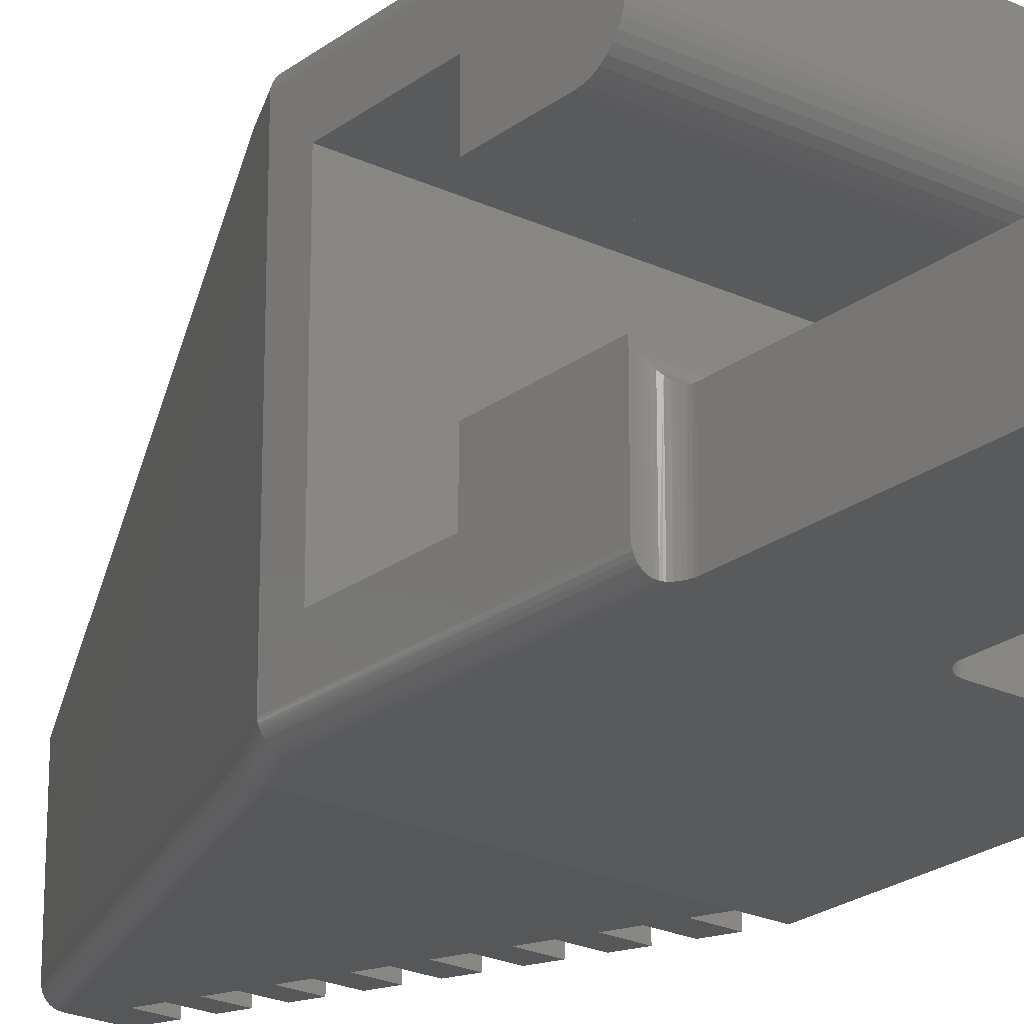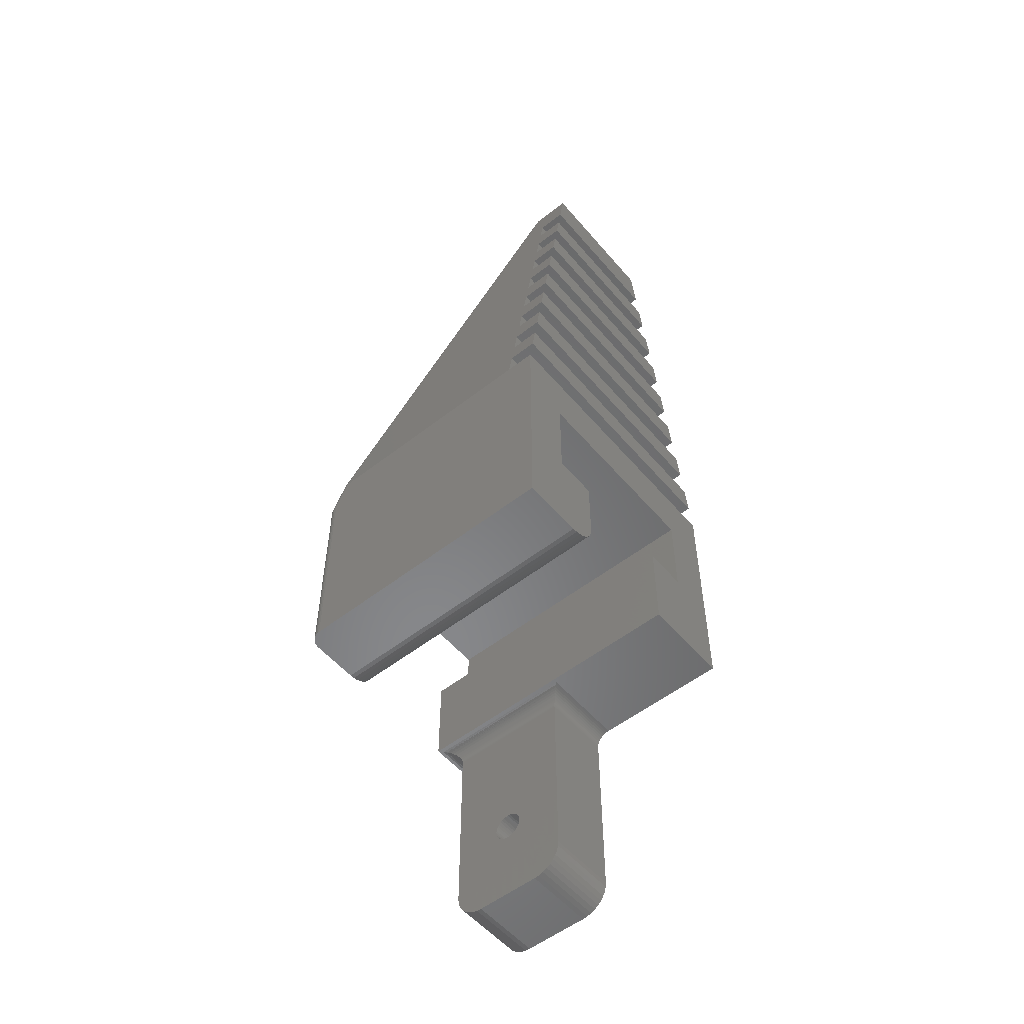
<metadata>
{"format":"stl","ext":"stl","renderer":"f3d","projection":"perspective","resolution":1024,"background":"white","views":[{"elev":-23.2,"azim":-38.6,"up":"+Z"},{"elev":-54.5,"azim":39.6,"up":"+Y"}]}
</metadata>
<code>
# stl→obj: 400 verts, 790 faces
v 20 18 13.7
v 20 22.6 13.7
v 20 22.6 16.7
v 20 22.6 6.3
v 20 16 6.3
v 20 22.6 3.3
v 20 16 0
v 20 29 3.3
v 20 33 3.469e-15
v 20 29 16.7
v 20 33 20
v 20 16 20
v 20 16 15.7
v 20 17.65 13.73
v 20 17.32 13.82
v 20 16.03 15.35
v 20 16.71 14.17
v 20 17 13.97
v 20 16.12 15.02
v 20 16.27 14.7
v 20 16.47 14.41
v 20 35 0.303
v 20 37 0.6061
v 20 35 19.7
v 20 37 19.39
v 20 39 0.9091
v 20 41 1.212
v 20 39 19.09
v 20 41 18.79
v 20 43 1.515
v 20 45 1.818
v 20 43 18.48
v 20 45 18.18
v 20 47 2.121
v 20 49 2.424
v 20 47 17.88
v 20 49 17.58
v 20 51 2.727
v 20 53 3.03
v 20 51 17.27
v 20 53 16.97
v 20 55 3.333
v 20 57 3.636
v 20 55 16.67
v 20 57 16.36
v 20 59 3.939
v 20 61 4.242
v 20 59 16.06
v 20 61 15.76
v 0 16 15.7
v 1 16 20
v 0 16 19
v 0.8264 16 19.98
v 0.658 16 19.94
v 0.5 16 19.87
v 0.06031 16 19.34
v 0.01519 16 19.17
v 0.3572 16 19.77
v 0.234 16 19.64
v 0.134 16 19.5
v 10.75 16 0
v 10.75 16 6
v 0 16 6.3
v 0 16 1
v 0.25 16 0.3386
v 0.25 16 6
v 0.01519 16 0.8264
v 0.06031 16 0.658
v 0.134 16 0.5
v 0.234 16 0.3572
v 20 63 4.545
v 20 66 5
v 20 63 15.45
v 20 66 15
v 17.35 66 15
v 17.35 66 5
v 16.96 66 5.07
v 16.96 66 14.93
v 17 66 5.056
v 17 66 14.94
v 17.17 66 5.014
v 17.17 66 14.99
v 0 31 1
v 0 31 19
v 1.095 33.35 1
v 1.095 33.35 19
v 16.05 65.42 5.86
v 16.05 65.42 14.14
v 0 22.6 6.3
v 0 22.6 3.3
v 0 29 3.3
v 0 29 16.7
v 0 22.6 16.7
v 0 22.6 13.7
v 0 18 13.7
v 0 17.65 13.73
v 0 17.32 13.82
v 0 17 13.97
v 0 16.12 15.02
v 0 16.03 15.35
v 0 16.71 14.17
v 0 16.47 14.41
v 0 16.27 14.7
v 18 33 20
v 1 30.78 20
v 2.036 33 20
v 4.515 5.826 0
v 4.56 5.658 0
v 1.25 2 0
v 9.036 0.4679 0
v 8.75 0.268 0
v 6 5.134 0
v 9.72 1.653 0
v 6.143 5.234 0
v 9.75 2 0
v 6.266 5.357 0
v 6.366 5.5 0
v 4.634 5.5 0
v 4.734 5.357 0
v 1.28 1.653 0
v 4.857 5.234 0
v 9.629 1.316 0
v 9.482 1 0
v 9.282 0.7144 0
v 9.75 15 0
v 6.5 6 0
v 5.158 5.06 0
v 5.326 5.015 0
v 3.25 0 0
v 5.5 5 0
v 7.75 0 0
v 6.44 5.658 0
v 6.485 5.826 0
v 20 33 0
v 1 30.78 0
v 2.036 33 0
v 18 33 0
v 2.566 0.1206 0
v 2.25 0.268 0
v 5 5.134 0
v 1.964 0.4679 0
v 2.903 0.03039 0
v 8.434 0.1206 0
v 8.097 0.03039 0
v 5.842 5.06 0
v 5.674 5.015 0
v 6.143 6.766 0
v 6 6.866 0
v 9.799 15.31 0
v 5.842 6.94 0
v 9.859 15.45 0
v 5.674 6.985 0
v 1.718 0.7144 0
v 1.518 1 0
v 1.371 1.316 0
v 6.485 6.174 0
v 6.44 6.342 0
v 9.762 15.16 0
v 6.366 6.5 0
v 6.266 6.643 0
v 4.857 6.766 0
v 4.734 6.643 0
v 1.25 15 0
v 4.634 6.5 0
v 1 15.66 0
v 4.56 6.342 0
v 4.515 6.174 0
v 4.5 6 0
v 10.3 15.89 0
v 10.16 15.81 0
v 1.235 15.17 0
v 10.04 15.71 0
v 9.941 15.59 0
v 1.016 15.64 0
v 1.116 15.5 0
v 1.19 15.34 0
v 10.59 15.99 0
v 10.44 15.95 0
v 5.5 7 0
v 5.326 6.985 0
v 5.158 6.94 0
v 5 6.866 0
v 18 35 19.7
v 1.972 33.01 20
v 18 39 19.09
v 2.021 33 20
v 1.995 33.01 20
v 18 41 18.79
v 18 43 18.48
v 18 37 19.39
v 18 49 17.58
v 18 51 17.27
v 18 47 17.88
v 18 45 18.18
v 18 57 16.36
v 18 59 16.06
v 18 55 16.67
v 18 53 16.97
v 18 63 15.45
v 18 61 15.76
v 18 35 0.303
v 18 33 1.735e-15
v 2.036 33 -1.735e-15
v 18 43 1.515
v 18 41 1.212
v 18 37 0.6061
v 1.983 33.01 0.001324
v 1.972 33.01 0.002006
v 18 47 2.121
v 18 39 0.9091
v 18 49 2.424
v 18 45 1.818
v 18 61 4.242
v 18 63 4.545
v 18 57 3.636
v 18 55 3.333
v 18 53 3.03
v 2.007 33 0.0003631
v 18 59 3.939
v 18 51 2.727
v 1.25 15 5
v 1.25 2 5
v 1.28 1.653 5
v 1.371 1.316 5
v 1.518 1 5
v 1.718 0.7144 5
v 1.964 0.4679 5
v 2.25 0.268 5
v 2.566 0.1206 5
v 2.903 0.03039 5
v 3.25 0 5
v 7.75 0 5
v 8.097 0.03039 5
v 8.434 0.1206 5
v 8.75 0.268 5
v 9.036 0.4679 5
v 9.282 0.7144 5
v 9.482 1 5
v 9.629 1.316 5
v 9.72 1.653 5
v 9.75 2 5
v 9.75 15 5
v 4.634 5.5 5
v 4.56 5.658 5
v 6.44 6.342 5
v 6.485 6.174 5
v 5 5.134 5
v 6.5 6 5
v 6.485 5.826 5
v 6.44 5.658 5
v 6.366 5.5 5
v 6.266 5.357 5
v 6.143 5.234 5
v 6 5.134 5
v 5.674 6.985 5
v 5.842 6.94 5
v 6 6.866 5
v 6.143 6.766 5
v 6.266 6.643 5
v 6.366 6.5 5
v 5.5 5 5
v 5.674 5.015 5
v 5.842 5.06 5
v 4.857 5.234 5
v 4.734 5.357 5
v 4.56 6.342 5
v 4.634 6.5 5
v 4.515 5.826 5
v 4.5 6 5
v 4.515 6.174 5
v 4.734 6.643 5
v 4.857 6.766 5
v 5 6.866 5
v 5.326 5.015 5
v 5.158 5.06 5
v 5.158 6.94 5
v 5.326 6.985 5
v 5.5 7 5
v 0.003805 31 19.09
v 0.01519 31 19.17
v 0.03407 30.99 19.26
v 0.06031 30.99 19.34
v 0.09369 30.98 19.42
v 0.134 30.97 19.5
v 0.1808 30.96 19.57
v 0.234 30.95 19.64
v 0.3572 30.92 19.77
v 0.5 30.89 19.87
v 0.658 30.85 19.94
v 0.8264 30.82 19.98
v 1.872 33.06 19.98
v 1.822 33.08 19.97
v 1.719 33.13 19.94
v 1.676 33.15 19.92
v 1.574 33.19 19.86
v 1.539 33.2 19.84
v 1.44 33.24 19.77
v 1.417 33.25 19.74
v 1.325 33.29 19.64
v 1.31 33.29 19.62
v 1.23 33.32 19.5
v 1.222 33.32 19.48
v 1.159 33.34 19.34
v 1.155 33.34 19.33
v 1.113 33.35 19.17
v 16.67 65.96 14.79
v 16.8 65.98 14.86
v 16.83 65.99 14.88
v 16.64 65.95 14.77
v 16.51 65.89 14.68
v 16.49 65.88 14.67
v 16.37 65.81 14.56
v 16.35 65.8 14.55
v 16.24 65.7 14.43
v 16.23 65.69 14.42
v 16.13 65.57 14.29
v 16.13 65.56 14.28
v 16.13 65.57 5.715
v 16.13 65.56 5.719
v 16.23 65.69 5.582
v 16.24 65.7 5.573
v 16.35 65.8 5.453
v 16.37 65.81 5.44
v 16.49 65.88 5.334
v 16.51 65.89 5.318
v 16.64 65.95 5.229
v 16.67 65.96 5.212
v 16.8 65.98 5.141
v 16.83 65.99 5.124
v 1.113 33.35 0.8333
v 1.676 33.15 0.07829
v 1.574 33.19 0.1363
v 1.539 33.2 0.1559
v 1.44 33.24 0.234
v 1.417 33.25 0.2588
v 1.325 33.29 0.3572
v 1.31 33.29 0.3802
v 1.23 33.32 0.5
v 1.222 33.32 0.5191
v 1.159 33.34 0.658
v 1.155 33.34 0.6715
v 1.113 33.35 0.8264
v 1.872 33.06 0.01829
v 1.822 33.08 0.02653
v 1.719 33.13 0.06308
v 0.592 15.94 0.08701
v 0.5 15.97 0.134
v 0.5 30.89 0.134
v 0.4236 15.98 0.1828
v 0.3572 30.92 0.234
v 0.658 15.91 0.06031
v 0.658 30.85 0.06031
v 0.75 15.87 0.03175
v 0.8264 30.82 0.01519
v 0.8264 15.82 0.01519
v 0.8928 15.77 0.005764
v 1 30.78 8.674e-16
v 1 15.66 8.674e-16
v 0.3572 15.99 0.234
v 0.234 30.95 0.3572
v 0.1808 30.96 0.4264
v 0.134 30.97 0.5
v 0.09369 30.98 0.5774
v 0.06031 30.99 0.658
v 0.03407 30.99 0.7412
v 0.01519 31 0.8264
v 0.003805 31 0.9128
v 2.036 33 8.674e-16
v 0.4063 15.99 5.844
v 0.5584 15.95 5.692
v 0.4236 15.98 5.826
v 0.7026 15.89 5.547
v 0.592 15.94 5.658
v 0.8357 15.81 5.414
v 0.75 15.87 5.5
v 0.9544 15.7 5.296
v 0.8928 15.77 5.357
v 1.016 15.64 5.234
v 1.116 15.5 5.134
v 1.059 15.59 5.191
v 1.22 15.24 5.03
v 1.234 15.17 5.016
v 1.238 15.16 5.012
v 1.201 15.31 5.049
v 1.19 15.34 5.06
v 1.141 15.45 5.109
v 1.247 15.08 5.003
v 9.753 15.08 5.003
v 9.762 15.16 5.012
v 9.778 15.23 5.028
v 9.799 15.31 5.049
v 9.826 15.38 5.076
v 9.859 15.45 5.109
v 9.897 15.52 5.147
v 9.941 15.59 5.191
v 10.04 15.71 5.293
v 10.16 15.81 5.412
v 10.3 15.89 5.546
v 10.44 15.95 5.691
v 10.59 15.99 5.844
f 1 2 3
f 4 5 6
f 6 5 7
f 6 7 8
f 8 7 9
f 8 9 10
f 10 9 11
f 10 11 3
f 3 11 12
f 3 12 1
f 1 12 13
f 1 13 14
f 14 13 15
f 16 17 13
f 13 17 18
f 13 18 15
f 16 19 17
f 17 19 20
f 17 20 21
f 22 23 24
f 24 23 25
f 26 27 28
f 28 27 29
f 30 31 32
f 32 31 33
f 34 35 36
f 36 35 37
f 38 39 40
f 40 39 41
f 42 43 44
f 44 43 45
f 46 47 48
f 48 47 49
f 13 12 50
f 50 12 51
f 50 51 52
f 52 51 53
f 52 53 54
f 55 56 54
f 54 56 57
f 54 57 52
f 55 58 56
f 56 58 59
f 56 59 60
f 61 7 62
f 62 7 5
f 62 5 63
f 64 65 63
f 63 65 66
f 63 66 62
f 64 67 68
f 68 69 64
f 64 69 70
f 64 70 65
f 71 72 73
f 73 72 74
f 74 72 75
f 75 72 76
f 77 78 79
f 79 78 80
f 76 81 75
f 75 81 79
f 75 79 82
f 82 79 80
f 83 84 85
f 85 84 86
f 85 86 87
f 87 86 88
f 63 89 64
f 64 89 90
f 64 90 83
f 83 90 91
f 83 91 84
f 84 91 92
f 84 92 52
f 52 92 93
f 93 94 52
f 52 94 95
f 52 95 50
f 50 95 96
f 50 96 97
f 98 99 97
f 97 99 100
f 97 100 50
f 98 101 99
f 99 101 102
f 99 102 103
f 12 11 104
f 51 12 105
f 105 12 104
f 105 104 106
f 107 108 109
f 110 111 112
f 113 114 115
f 115 114 116
f 115 116 117
f 108 118 109
f 109 118 119
f 109 119 120
f 120 119 121
f 113 122 114
f 114 122 123
f 114 123 112
f 112 123 124
f 112 124 110
f 125 115 126
f 127 128 129
f 129 128 130
f 129 130 131
f 117 132 115
f 115 132 133
f 115 133 126
f 134 7 61
f 135 136 137
f 138 139 140
f 140 139 141
f 127 129 140
f 140 129 142
f 140 142 138
f 111 143 112
f 112 143 144
f 112 144 145
f 145 144 131
f 145 131 146
f 146 131 130
f 147 148 149
f 149 148 150
f 149 150 151
f 151 150 152
f 141 153 140
f 140 153 154
f 140 154 121
f 121 154 155
f 121 155 120
f 126 156 125
f 125 156 157
f 125 157 158
f 158 157 159
f 158 159 149
f 149 159 160
f 149 160 147
f 161 162 163
f 163 162 164
f 135 137 165
f 164 166 163
f 163 166 167
f 163 167 109
f 109 167 168
f 109 168 107
f 169 170 171
f 170 172 171
f 171 172 173
f 171 173 151
f 165 137 174
f 174 137 134
f 174 134 175
f 175 134 61
f 175 61 176
f 176 61 177
f 176 177 171
f 171 177 178
f 171 178 169
f 152 179 151
f 151 179 180
f 151 180 171
f 171 180 181
f 171 181 163
f 163 181 182
f 163 182 161
f 95 94 1
f 1 94 2
f 3 2 93
f 93 2 94
f 10 3 92
f 92 3 93
f 8 10 91
f 91 10 92
f 6 8 90
f 90 8 91
f 4 6 89
f 89 6 90
f 5 4 63
f 63 4 89
f 183 75 184
f 185 28 29
f 104 183 106
f 106 183 184
f 106 184 186
f 186 184 187
f 188 189 75
f 24 25 183
f 183 25 190
f 183 190 75
f 75 190 185
f 75 185 188
f 188 185 29
f 191 192 75
f 193 36 37
f 37 191 193
f 193 191 75
f 193 75 194
f 194 75 189
f 194 189 33
f 33 189 32
f 195 196 75
f 197 44 45
f 45 195 197
f 197 195 75
f 197 75 198
f 198 75 192
f 198 192 41
f 41 192 40
f 73 74 199
f 199 74 75
f 199 75 200
f 200 75 196
f 200 196 49
f 49 196 48
f 201 202 203
f 204 205 203
f 206 23 22
f 207 208 209
f 22 201 206
f 206 201 203
f 206 203 210
f 210 203 205
f 210 205 26
f 26 205 27
f 211 35 34
f 212 31 30
f 213 208 214
f 214 208 76
f 214 76 71
f 71 76 72
f 215 43 42
f 216 217 208
f 30 204 212
f 212 204 203
f 212 203 209
f 209 203 218
f 209 218 207
f 42 216 215
f 215 216 208
f 215 208 219
f 219 208 213
f 219 213 46
f 46 213 47
f 34 209 211
f 211 209 208
f 211 208 220
f 220 208 217
f 220 217 38
f 38 217 39
f 213 200 47
f 47 200 49
f 214 199 213
f 213 199 200
f 71 73 214
f 214 73 199
f 215 195 43
f 43 195 45
f 219 196 215
f 215 196 195
f 46 48 219
f 219 48 196
f 217 198 39
f 39 198 41
f 216 197 217
f 217 197 198
f 42 44 216
f 216 44 197
f 211 191 35
f 35 191 37
f 220 192 211
f 211 192 191
f 38 40 220
f 220 40 192
f 212 194 31
f 31 194 33
f 209 193 212
f 212 193 194
f 34 36 209
f 209 36 193
f 205 188 27
f 27 188 29
f 204 189 205
f 205 189 188
f 30 32 204
f 204 32 189
f 206 190 23
f 23 190 25
f 210 185 206
f 206 185 190
f 26 28 210
f 210 28 185
f 11 9 104
f 104 9 202
f 201 183 202
f 202 183 104
f 22 24 201
f 201 24 183
f 163 109 221
f 221 109 222
f 222 109 120
f 222 120 223
f 223 120 155
f 223 155 224
f 224 155 154
f 224 154 225
f 225 154 153
f 225 153 226
f 226 153 141
f 226 141 227
f 227 141 139
f 227 139 228
f 228 139 138
f 228 138 229
f 229 138 142
f 229 142 230
f 230 142 129
f 230 129 231
f 232 231 131
f 131 231 129
f 232 131 144
f 232 144 233
f 233 144 143
f 233 143 234
f 234 143 111
f 234 111 235
f 235 111 110
f 235 110 236
f 236 110 124
f 236 124 237
f 237 124 123
f 237 123 238
f 238 123 122
f 238 122 239
f 239 122 113
f 239 113 240
f 240 113 115
f 240 115 241
f 242 241 125
f 125 241 115
f 243 244 222
f 245 246 242
f 227 228 247
f 242 246 241
f 246 248 241
f 241 248 249
f 241 249 250
f 250 251 241
f 241 251 252
f 241 252 240
f 240 252 253
f 232 233 254
f 233 234 254
f 254 234 235
f 254 235 236
f 255 256 242
f 242 256 257
f 242 257 258
f 258 259 242
f 242 259 260
f 242 260 245
f 236 237 254
f 254 237 238
f 254 238 253
f 253 238 239
f 253 239 240
f 261 231 262
f 262 231 232
f 262 232 263
f 263 232 254
f 223 264 222
f 222 264 265
f 222 265 243
f 266 267 221
f 244 268 222
f 222 268 269
f 222 269 221
f 221 269 270
f 221 270 266
f 267 271 221
f 221 271 272
f 221 272 273
f 261 274 231
f 231 274 275
f 231 275 230
f 230 275 247
f 230 247 229
f 229 247 228
f 223 224 264
f 264 224 225
f 264 225 247
f 247 225 226
f 247 226 227
f 273 276 221
f 221 276 277
f 221 277 242
f 242 277 278
f 242 278 255
f 268 168 269
f 269 168 167
f 269 167 270
f 270 167 166
f 270 166 266
f 266 166 164
f 266 164 267
f 267 164 162
f 267 162 271
f 271 162 161
f 271 161 272
f 272 161 182
f 272 182 273
f 273 182 181
f 273 181 276
f 276 181 180
f 276 180 277
f 277 180 179
f 277 179 278
f 278 179 152
f 278 152 255
f 255 152 150
f 255 150 256
f 256 150 148
f 256 148 257
f 257 148 147
f 257 147 258
f 258 147 160
f 258 160 259
f 259 160 159
f 259 159 260
f 260 159 157
f 260 157 245
f 245 157 156
f 245 156 246
f 246 156 126
f 246 126 248
f 248 126 133
f 248 133 249
f 249 133 132
f 249 132 250
f 250 132 117
f 250 117 251
f 251 117 116
f 251 116 252
f 252 116 114
f 252 114 253
f 253 114 112
f 253 112 254
f 254 112 145
f 254 145 263
f 263 145 146
f 263 146 262
f 262 146 130
f 262 130 261
f 261 130 128
f 261 128 274
f 274 128 127
f 274 127 275
f 275 127 140
f 275 140 247
f 247 140 121
f 247 121 264
f 264 121 119
f 264 119 265
f 265 119 118
f 265 118 243
f 243 118 108
f 243 108 244
f 244 108 107
f 244 107 268
f 268 107 168
f 84 52 279
f 279 52 57
f 279 57 280
f 280 57 281
f 281 57 56
f 281 56 282
f 282 56 283
f 283 56 60
f 283 60 284
f 284 60 285
f 285 60 59
f 285 59 286
f 286 59 58
f 286 58 287
f 287 58 55
f 287 55 288
f 288 55 54
f 288 54 289
f 289 54 53
f 289 53 290
f 290 53 51
f 290 51 105
f 105 106 186
f 186 187 105
f 105 187 184
f 105 184 290
f 184 291 290
f 290 291 292
f 290 292 289
f 292 293 289
f 289 293 294
f 289 294 288
f 294 295 288
f 288 295 296
f 288 296 287
f 296 297 287
f 287 297 298
f 287 298 286
f 298 299 286
f 286 299 300
f 286 300 285
f 285 300 301
f 285 301 284
f 284 301 302
f 284 302 283
f 283 302 303
f 283 303 282
f 282 303 304
f 282 304 281
f 281 304 305
f 86 84 305
f 305 84 279
f 305 279 305
f 305 279 280
f 305 280 281
f 184 75 291
f 291 75 82
f 80 293 82
f 82 293 292
f 82 292 291
f 300 299 306
f 306 299 298
f 306 298 307
f 307 298 297
f 307 297 308
f 308 297 296
f 308 296 78
f 78 296 295
f 78 295 80
f 80 295 294
f 80 294 293
f 306 309 300
f 300 309 310
f 300 310 301
f 301 310 302
f 310 311 302
f 302 311 312
f 302 312 303
f 303 312 304
f 312 313 304
f 304 313 314
f 304 314 305
f 305 314 305
f 314 315 305
f 305 315 316
f 305 316 86
f 86 316 317
f 86 317 88
f 318 319 317
f 317 319 87
f 317 87 88
f 317 316 318
f 318 316 315
f 318 315 320
f 320 315 321
f 315 314 321
f 321 314 313
f 321 313 322
f 322 313 323
f 313 312 323
f 323 312 311
f 323 311 324
f 324 311 325
f 311 310 325
f 325 310 309
f 325 309 326
f 326 309 327
f 309 306 327
f 327 306 307
f 327 307 328
f 328 307 308
f 328 308 329
f 329 308 78
f 329 78 77
f 330 85 87
f 79 331 77
f 77 331 332
f 77 332 329
f 329 332 333
f 329 333 328
f 328 333 334
f 328 334 327
f 327 334 335
f 327 335 326
f 326 335 336
f 326 336 325
f 325 336 337
f 325 337 324
f 324 337 338
f 324 338 323
f 323 338 339
f 323 339 322
f 322 339 340
f 322 340 321
f 321 340 341
f 321 341 320
f 320 341 342
f 320 342 318
f 318 342 330
f 318 330 319
f 319 330 87
f 81 76 208
f 208 343 81
f 81 343 344
f 81 344 79
f 79 344 345
f 79 345 331
f 346 347 348
f 348 347 349
f 348 349 350
f 346 348 351
f 351 348 352
f 351 352 353
f 353 352 354
f 353 354 355
f 355 354 356
f 356 354 357
f 356 357 358
f 349 359 350
f 350 359 65
f 350 65 360
f 360 65 70
f 360 70 361
f 361 70 69
f 361 69 362
f 362 69 363
f 363 69 68
f 363 68 364
f 364 68 365
f 365 68 67
f 365 67 366
f 366 67 367
f 367 67 64
f 367 64 83
f 218 368 357
f 218 357 207
f 352 344 354
f 354 344 343
f 354 343 357
f 357 343 208
f 357 208 207
f 348 331 352
f 352 331 345
f 352 345 344
f 350 333 348
f 348 333 332
f 348 332 331
f 360 335 350
f 350 335 334
f 350 334 333
f 83 85 367
f 367 85 330
f 367 330 366
f 366 330 342
f 366 342 365
f 365 342 341
f 365 341 364
f 364 341 340
f 364 340 363
f 363 340 339
f 363 339 362
f 362 339 338
f 362 338 361
f 361 338 337
f 361 337 360
f 360 337 336
f 360 336 335
f 369 66 65
f 370 371 349
f 372 373 346
f 374 375 353
f 376 377 356
f 376 356 378
f 374 353 377
f 377 353 355
f 377 355 356
f 372 346 375
f 375 346 351
f 375 351 353
f 370 349 373
f 373 349 347
f 373 347 346
f 369 65 371
f 371 65 359
f 371 359 349
f 174 175 379
f 356 165 378
f 378 165 174
f 378 174 380
f 380 174 379
f 381 176 382
f 382 176 171
f 382 171 383
f 381 384 176
f 176 384 385
f 176 385 175
f 175 385 386
f 175 386 379
f 163 221 171
f 171 221 387
f 171 387 383
f 242 125 388
f 388 125 158
f 388 158 389
f 389 158 390
f 390 158 149
f 390 149 391
f 391 149 392
f 392 149 151
f 392 151 393
f 393 151 394
f 394 151 173
f 394 173 395
f 395 173 172
f 395 172 396
f 396 172 170
f 396 170 397
f 397 170 169
f 397 169 398
f 398 169 178
f 398 178 399
f 399 178 177
f 399 177 400
f 400 177 61
f 400 61 62
f 390 391 384
f 394 395 379
f 399 400 369
f 369 400 62
f 369 62 66
f 369 371 399
f 399 371 370
f 399 370 398
f 398 370 373
f 373 372 398
f 398 372 375
f 398 375 397
f 375 374 397
f 397 374 377
f 397 377 396
f 377 376 396
f 396 376 378
f 396 378 395
f 395 378 380
f 395 380 379
f 394 379 393
f 393 379 386
f 393 386 385
f 384 391 385
f 385 391 392
f 385 392 393
f 221 242 387
f 387 242 388
f 387 388 383
f 383 388 389
f 383 389 382
f 382 389 390
f 382 390 381
f 381 390 384
f 95 1 14
f 95 14 96
f 96 14 15
f 96 15 97
f 97 15 18
f 97 18 98
f 98 18 17
f 98 17 101
f 101 17 21
f 101 21 102
f 102 21 20
f 102 20 103
f 103 20 19
f 103 19 99
f 99 19 16
f 99 16 100
f 100 16 13
f 100 13 50

</code>
